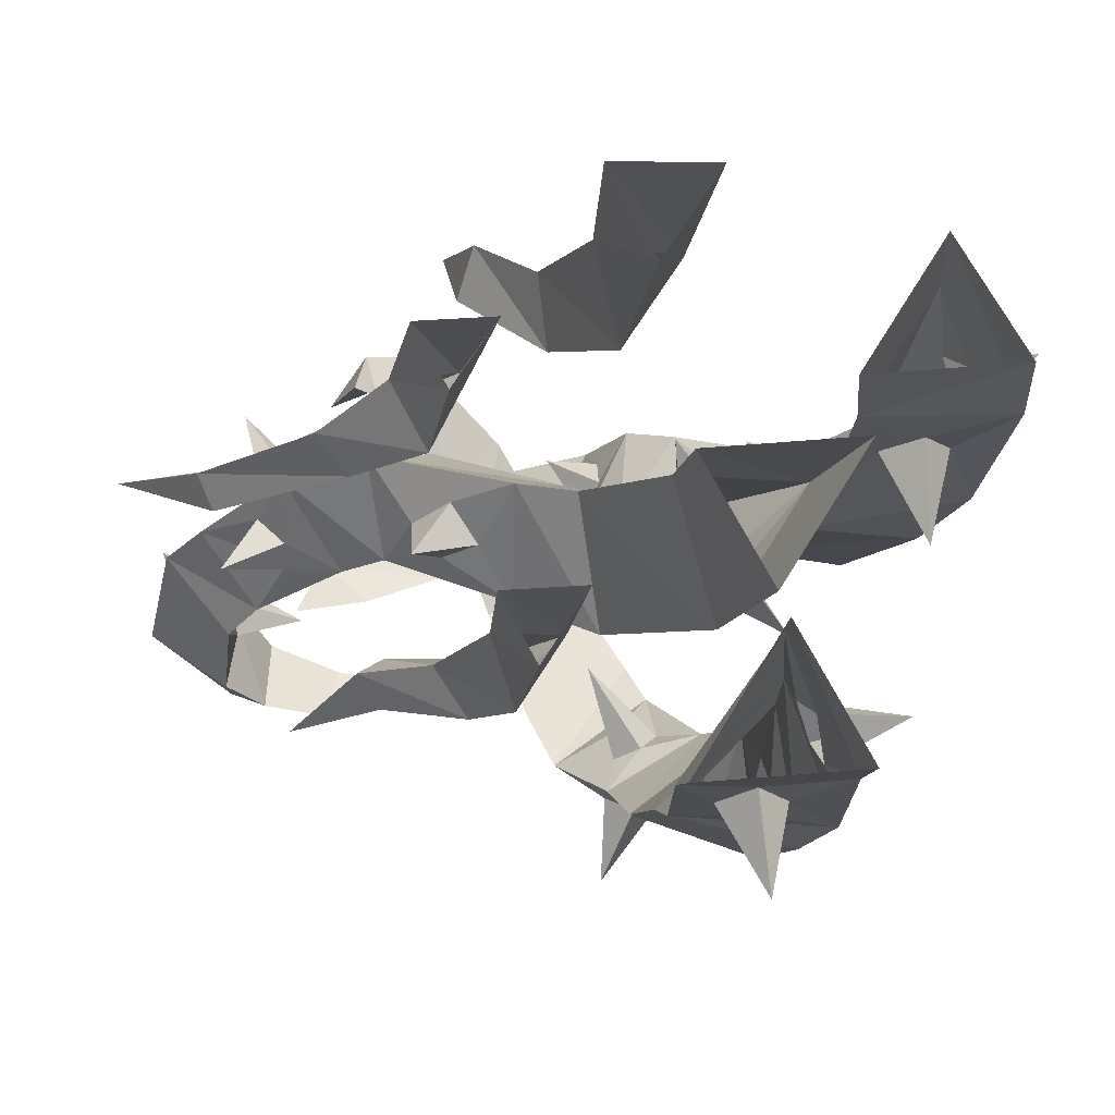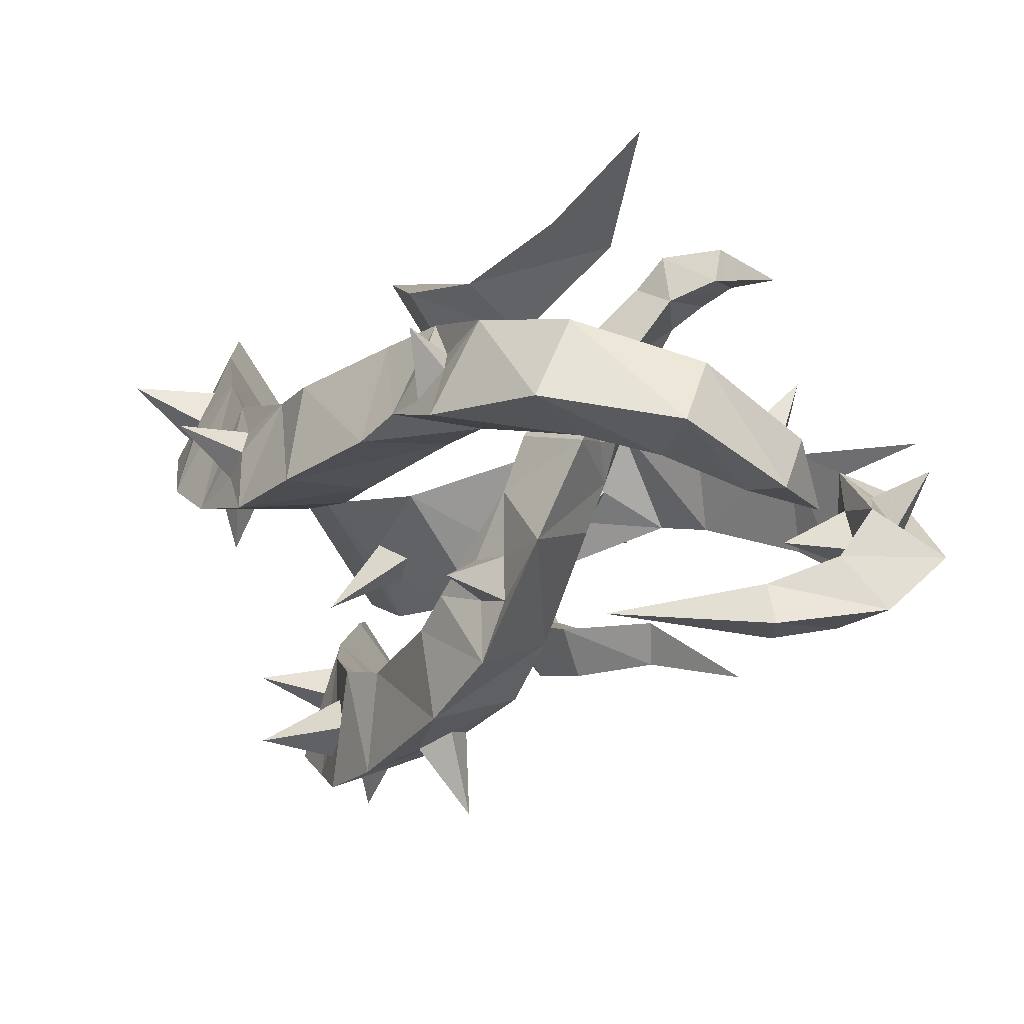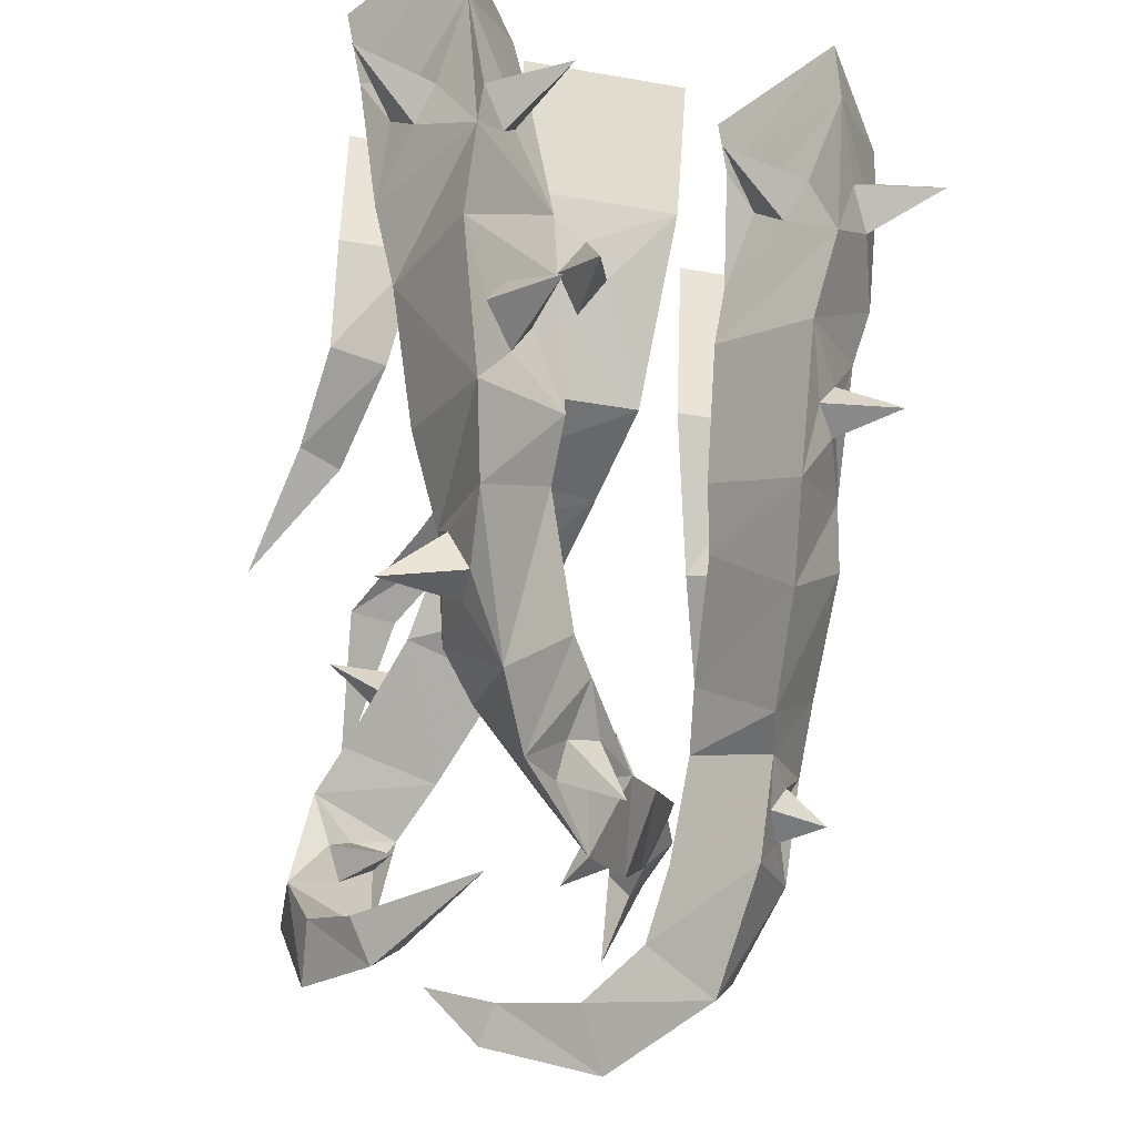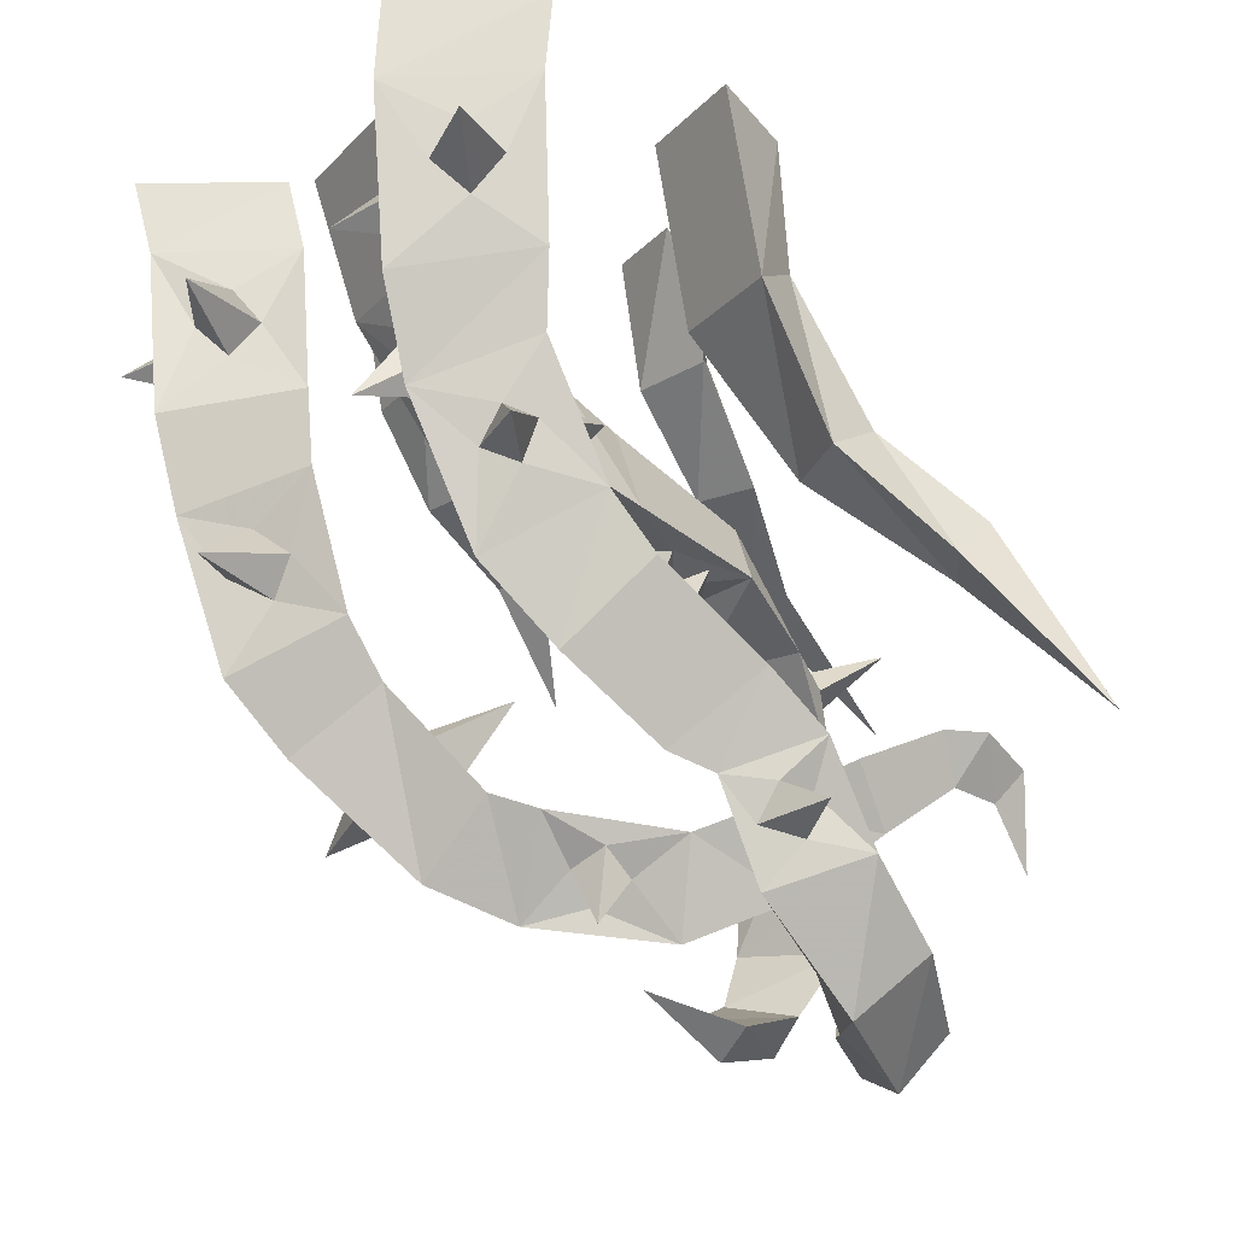
<metadata>
{"format":"obj","ext":"obj","renderer":"f3d","projection":"perspective","resolution":1024,"background":"white","views":[{"elev":64.9,"azim":-58.9,"up":"+Y"},{"elev":-76.0,"azim":121.1,"up":"+Y"},{"elev":-40.8,"azim":-12.0,"up":"+Y"},{"elev":-23.2,"azim":58.3,"up":"+Y"}]}
</metadata>
<code>
v -0.1641 -0.4766 0.4375
v -0.04688 -0.3125 0.3281
v -0.07031 -0.3438 0.2344
v -0.1719 -0.5156 0.2891
v 0.07031 -0.4766 0.4375
v -0.04688 -0.375 0.5234
v -0.08594 -0.3281 0.5625
v -0.1719 -0.2188 0.625
v -0.04688 -0.1094 0.4766
v 0.03906 -0.5156 0.2578
v -0.1094 -0.4297 -0.007812
v -0.1172 -0.4141 0.1484
v -0.1406 -0.4531 0.2109
v -0.1719 -0.4922 0.1641
v -0.1953 -0.5625 0.07031
v -0.125 -0.5391 0.1797
v -0.07812 -0.5312 0.2109
v -0.2344 -0.375 0.1562
v -0.1562 -0.4688 0.1016
v -0.1719 -0.5312 -0.1328
v -0.2188 -0.6406 0
v 0 -0.5625 0.03906
v -0.08594 -0.5625 0.125
v -0.07812 -0.6875 0.1953
v -0.02344 -0.5391 0.1641
v -0.04688 -0.6406 -0.07812
v -0.125 -0.6328 -0.1484
v -0.1797 -0.625 -0.1719
v -0.2578 -0.6953 -0.25
v -0.2188 -0.6172 -0.1562
v -0.2266 -0.6328 -0.1016
v -0.25 -0.6797 -0.09375
v -0.2969 -0.7812 -0.125
v -0.1328 -0.7812 -0.1953
v -0.3281 -0.5938 -0.1484
v -0.2422 -0.6875 -0.1406
v -0.2891 -0.8047 -0.3125
v -0.3359 -0.8516 -0.1641
v -0.1875 -0.8672 -0.25
v -0.1484 -0.6875 -0.1797
v -0.09375 -0.6719 -0.1484
v -0.08594 -0.5938 -0.2656
v -0.2109 -0.9844 -0.1172
v -0.2266 -0.9453 -0.2266
v -0.2656 -0.9062 -0.2109
v -0.3047 -0.9375 -0.1797
v -0.2812 -0.9844 -0.2109
v -0.2188 -1.039 -0.2656
v -0.3672 -1.023 -0.1719
v -0.3359 -1.117 -0.125
v -0.2266 -1.148 -0.1875
v -0.3594 -1.008 -0.3281
v -0.2891 -0.9688 -0.2812
v -0.2344 -0.9297 -0.2734
v -0.2734 -0.8828 -0.2891
v -0.2422 -0.9375 -0.375
v -0.3203 -0.9219 -0.2812
v -0.1719 0 0.7031
v -0.04688 0 0.5078
v 0.09375 0 0.7031
v 0.09375 -0.2188 0.625
v -0.007812 -0.3281 0.5625
v -0.04688 -0.4141 0.6875
v -0.04688 -0.2812 0.5938
v -0.3281 -1.188 -0.2109
v -0.2422 -1.234 -0.05469
v -0.2812 -1.164 -0.03125
v -0.1953 -1.188 -0.07031
v -0.1094 -1.188 0.1641
v -0.125 -0.375 0.7188
v -0.2734 -0.3984 0.8906
v -0.2812 -0.5469 0.8438
v -0.1172 -0.5 0.7109
v -0.3906 -0.375 0.6797
v -0.4297 -0.125 0.7031
v -0.1641 -0.125 0.7188
v -0.1953 -0.25 0.7656
v -0.2188 -0.3047 0.8047
v -0.2578 -0.25 0.8438
v -0.2969 -0.125 0.9062
v -0.3281 -0.25 0.8281
v -0.3516 -0.3047 0.7891
v -0.3516 -0.5 0.6406
v -0.2422 -0.7969 0.7734
v -0.2344 -0.6484 0.7812
v -0.2031 -0.5781 0.7578
v -0.1562 -0.625 0.7188
v -0.09375 -0.7266 0.6562
v -0.3047 -0.7266 0.5781
v -0.1406 -0.6641 0.8672
v -0.1875 -0.6875 0.7266
v -0.2188 -0.9062 0.6797
v -0.1016 -0.8125 0.5938
v -0.25 -0.8516 0.5078
v -0.1016 -0.7969 0.3828
v -0.1875 -0.8828 0.4844
v -0.1562 -0.8594 0.5156
v -0.1172 -0.8828 0.5234
v -0.1328 -0.9219 0.4531
v -0.2188 -0.9688 0.3906
v -0.03906 -0.9688 0.4609
v 0 -0.9922 0.3984
v -0.1562 -0.9922 0.2969
v -0.1484 -1.078 0.5
v -0.2109 -0.9766 0.5078
v -0.2422 -0.9141 0.5
v -0.2422 -0.8906 0.5547
v -0.3438 -0.9922 0.5547
v -0.2109 -0.9688 0.5703
v -0.09375 -1.133 0.375
v -0.02344 -1.062 0.3359
v 0.03125 -1.039 0.3125
v 0.1016 -1.023 0.2188
v -0.02344 -1.023 0.1406
v 0.03906 -1.164 0.1953
v 0.0625 -1.164 0.3438
v -0.03125 -1.109 0.2969
v 0.02344 -1.078 0.2656
v 0.125 -1.102 0.0625
v 0.1562 -0.9922 0.1484
v 0.02344 -0.9922 0.07812
v 0.09375 -1.031 0.04688
v 0.1484 -1.031 0.01562
v 0.1797 -1 -0.05469
v 0.2188 -0.9141 0.01562
v 0.1562 -0.9531 0.07031
v 0.1094 -0.9766 0.1016
v 0.1016 -0.9531 0.04688
v 0.1016 -0.9141 -0.03125
v 0.07812 -0.9922 0.02344
v 0.04688 -1.055 -0.04688
v 0.1172 -0.9922 -0.02344
v 0.1562 -0.8516 -0.1328
v 0.2109 -0.9219 -0.1562
v 0.2422 -0.8516 -0.1172
v 0.1406 -0.9375 0.03906
v 0.1016 -0.8672 0.1172
v -0.1953 0 0.7344
v -0.3203 0 0.9297
v -0.4609 0 0.7344
v -0.3516 -0.1953 0.7891
v -0.4609 -0.25 0.875
v -0.3828 -0.25 0.7422
v -0.1328 -0.25 0.9141
v -0.2188 -0.1953 0.8047
v 0.2656 -0.8516 -0.1797
v 0.1641 -0.8516 -0.1953
v 0.1719 -0.8828 -0.25
v 0.2031 -0.9297 -0.2344
v 0.2344 -0.8828 -0.2656
v 0.1719 -1.016 -0.3125
v 0.4297 0 0.6406
v 0.3047 0 0.8359
v 0.3047 -0.1406 0.8438
v 0.4219 -0.125 0.6484
v 0.1641 0 0.6406
v 0.1719 -0.125 0.6484
v 0.2344 -0.2031 0.7344
v 0.2656 -0.2578 0.7656
v 0.2891 -0.4141 0.8125
v 0.3359 -0.2578 0.7734
v 0.3672 -0.2031 0.7344
v 0.3906 -0.25 0.6875
v 0.3984 -0.375 0.625
v 0.1641 -0.375 0.625
v 0.2031 -0.25 0.6797
v 0.1172 -0.2656 0.8125
v 0.2344 -0.3125 0.7266
v 0.1484 -0.4844 0.6094
v 0.2578 -0.5547 0.7578
v 0.3672 -0.3125 0.7266
v 0.4766 -0.2656 0.8047
v 0.3672 -0.4844 0.6094
v 0.2578 -0.5234 0.5859
v 0.2031 -0.5781 0.5547
v 0.1562 -0.6797 0.5078
v 0.2578 -0.7734 0.6484
v 0.2891 -0.6328 0.6641
v 0.3203 -0.5781 0.6484
v 0.3359 -0.5938 0.6016
v 0.3594 -0.6797 0.5078
v 0.3203 -0.5781 0.5547
v 0.2578 -0.5312 0.4531
v 0.2578 -0.6328 0.5391
v 0.375 -0.7656 0.4453
v 0.1719 -0.7656 0.4453
v 0.2734 -0.8828 0.5312
v 0.3203 -0.6562 0.6172
v 0.4141 -0.6406 0.6875
v 0.2812 -0.9922 0.375
v 0.375 -0.8828 0.2734
v 0.3281 -0.8125 0.3672
v 0.2734 -0.7812 0.4141
v 0.2266 -0.8125 0.3672
v 0.1875 -0.8828 0.2734
v 0.1953 -0.9609 0.2031
v 0.2969 -1.016 0.3047
v 0.375 -0.9609 0.1797
v 0.2734 -0.8359 0.3359
v 0.2969 -0.7266 0.3125
v 0.4062 -1.062 0.2031
v 0.3359 -1.031 0.1797
v 0.3359 -1.023 0.2344
v 0.3047 -1.078 0.25
v 0.3281 -1.094 0.1875
v 0.3672 -1.109 0.1016
v 0.2891 -1.164 0.2344
v 0.2578 -1.305 0.07031
v 0.3125 -1.211 -0.02344
v 0.1797 -1.109 0.125
v 0.2812 -1.062 0.1406
v 0.3281 -1.031 0.1484
v 0.2812 -0.9922 0.1797
v 0.2734 -1 0.07812
v 0.2422 -1.031 0.1562
v 0.1562 -1.211 0.05469
v 0.07812 -1.266 -0.03906
v 0.125 -1.352 -0.1016
v 0.1641 -1.266 -0.1641
v -0.01562 -1.234 -0.2266
v -0.03906 -1.234 -0.1172
v -0.05469 -1.281 -0.1719
v -0.1406 -1.172 -0.1953
v 0.3672 -0.2969 0.2656
v 0.2812 -0.2188 0.1562
v 0.2812 0 0.1719
v 0.3672 0 0.3203
v 0.1797 -0.2969 0.2656
v 0.2266 -0.5156 0.1094
v 0.3516 -0.5156 0.1406
v 0.3125 -0.4531 0.03906
v 0.1797 0 0.3203
v 0.3672 -0.5781 -0.1172
v 0.2969 -0.6484 -0.1094
v 0.3828 -0.6484 -0.04688
v 0.4609 -0.8672 -0.25
v -0.4219 0 0.4922
v -0.3594 0 0.3906
v -0.3594 -0.1562 0.375
v -0.4219 -0.2109 0.4531
v -0.2891 0 0.4922
v -0.2891 -0.2109 0.4531
v -0.3203 -0.3672 0.3438
v -0.3828 -0.3281 0.2891
v -0.4141 -0.3672 0.3672
v -0.4375 -0.4609 0.2266
v -0.3672 -0.4609 0.1875
v -0.4219 -0.4141 0.1797
v -0.4922 -0.6172 0.08594
v -0.1406 0 0.1797
v -0.07812 0 0.07812
v -0.1016 -0.1562 0.04688
v -0.1484 -0.2109 0.1406
v -0.007812 0 0.1797
v -0.01562 -0.2109 0.1094
v -0.1016 -0.3516 -0.03906
v -0.1719 -0.2969 -0.04688
v -0.1797 -0.3594 0.01562
v -0.2969 -0.4609 -0.1641
v -0.2188 -0.4609 -0.1797
v -0.2734 -0.4141 -0.2031
v -0.2734 -0.6406 -0.3906
f 1 2 3
f 1 3 4
f 1 4 5
f 2 5 10
f 2 10 3
f 4 10 5
f 70 71 72
f 70 72 73
f 70 73 74
f 71 74 83
f 71 83 72
f 73 83 74
f 160 165 169
f 160 169 170
f 160 170 164
f 164 170 173
f 164 173 165
f 165 173 169
f 229 231 233
f 229 233 234
f 229 234 230
f 230 234 235
f 230 235 231
f 231 235 233
f 243 245 246
f 243 246 247
f 243 247 244
f 244 247 248
f 244 248 245
f 245 248 246
f 256 258 259
f 256 259 260
f 256 260 257
f 257 260 261
f 257 261 258
f 258 261 259
f 1 5 6
f 1 6 7
f 1 7 8
f 1 8 2
f 2 8 9
f 2 9 5
f 9 61 5
f 5 61 62
f 5 62 6
f 7 64 8
f 8 64 61
f 61 64 62
f 70 74 75
f 70 75 76
f 70 76 77
f 70 77 78
f 70 78 71
f 71 78 79
f 71 79 80
f 71 80 81
f 71 81 82
f 71 82 74
f 80 75 141
f 80 141 81
f 82 143 74
f 74 143 75
f 75 143 141
f 76 80 145
f 76 145 77
f 79 145 80
f 154 157 158
f 154 158 159
f 154 159 160
f 154 160 161
f 154 161 162
f 154 162 155
f 155 162 163
f 155 163 164
f 155 164 157
f 157 164 165
f 157 165 166
f 157 166 158
f 159 168 160
f 160 168 165
f 160 164 171
f 160 171 161
f 163 171 164
f 168 166 165
f 224 228 229
f 224 229 230
f 224 230 225
f 225 230 231
f 225 231 228
f 231 229 228
f 239 242 243
f 239 243 244
f 239 244 240
f 240 244 245
f 240 245 242
f 242 245 243
f 252 255 256
f 252 256 257
f 252 257 253
f 253 257 258
f 253 258 255
f 255 258 256
f 3 10 11
f 3 11 12
f 3 12 13
f 3 13 4
f 4 13 14
f 4 14 15
f 4 15 16
f 4 16 17
f 4 17 10
f 14 19 15
f 15 19 11
f 15 22 23
f 15 23 16
f 17 25 10
f 10 25 22
f 10 22 11
f 19 12 11
f 25 23 22
f 72 83 84
f 72 84 85
f 72 85 86
f 72 86 73
f 73 86 87
f 73 87 88
f 73 88 89
f 73 89 83
f 87 91 88
f 88 91 84
f 88 93 89
f 89 93 94
f 89 84 83
f 91 85 84
f 96 99 100
f 96 100 94
f 96 94 97
f 97 94 93
f 97 93 98
f 98 93 101
f 98 101 99
f 99 101 100
f 100 101 102
f 100 102 103
f 102 113 114
f 102 114 103
f 113 120 114
f 114 120 121
f 120 125 126
f 120 126 127
f 120 127 121
f 121 127 128
f 121 128 129
f 125 135 129
f 125 129 136
f 125 136 126
f 128 136 129
f 129 135 133
f 133 135 146
f 133 146 147
f 169 173 174
f 169 174 175
f 169 175 176
f 169 176 170
f 170 176 177
f 170 177 178
f 170 178 179
f 170 179 173
f 173 179 180
f 173 180 181
f 173 181 182
f 173 182 174
f 175 184 176
f 176 184 181
f 177 181 188
f 177 188 178
f 180 188 181
f 184 182 181
f 209 219 216
f 216 219 217
f 233 235 236
f 233 236 234
f 234 236 235
f 246 248 249
f 246 249 247
f 247 249 248
f 259 261 262
f 259 262 260
f 260 262 261
f 18 14 13
f 18 13 12
f 18 12 19
f 18 19 14
f 16 23 24
f 16 24 17
f 17 24 25
f 23 25 24
f 35 32 31
f 35 31 30
f 35 30 36
f 35 36 32
f 27 41 42
f 27 42 28
f 28 42 40
f 41 40 42
f 43 44 45
f 43 45 46
f 43 46 47
f 43 47 44
f 56 57 55
f 56 55 54
f 56 54 53
f 56 53 57
f 6 62 63
f 6 63 7
f 7 63 64
f 62 64 63
f 90 87 86
f 90 86 85
f 90 85 91
f 90 91 87
f 95 96 97
f 95 97 98
f 95 98 99
f 95 99 96
f 108 109 107
f 108 107 106
f 108 106 105
f 108 105 109
f 116 112 111
f 116 111 117
f 116 117 118
f 116 118 112
f 122 130 131
f 122 131 123
f 123 131 132
f 126 136 137
f 126 137 127
f 127 137 128
f 128 137 136
f 130 132 131
f 81 141 142
f 81 142 82
f 82 142 143
f 141 143 142
f 144 77 145
f 144 145 79
f 144 79 78
f 144 78 77
f 158 166 167
f 158 167 159
f 159 167 168
f 161 171 172
f 161 172 162
f 162 172 163
f 163 172 171
f 166 168 167
f 174 182 183
f 174 183 175
f 175 183 184
f 178 188 189
f 178 189 179
f 179 189 180
f 180 189 188
f 182 184 183
f 192 199 200
f 192 200 193
f 193 200 194
f 194 200 199
f 201 202 203
f 201 203 204
f 201 204 205
f 201 205 202
f 214 215 213
f 214 213 212
f 214 212 211
f 214 211 215
f 15 11 20
f 15 20 21
f 15 21 22
f 11 22 26
f 11 26 20
f 20 26 27
f 20 27 28
f 20 28 29
f 20 29 30
f 20 30 31
f 20 31 21
f 21 31 32
f 21 32 33
f 21 33 34
f 21 34 26
f 21 26 22
f 32 36 33
f 33 36 29
f 33 29 37
f 33 37 38
f 33 38 34
f 34 38 39
f 34 39 29
f 34 29 40
f 34 40 41
f 34 41 26
f 26 41 27
f 28 40 29
f 36 30 29
f 44 47 48
f 44 48 39
f 44 39 45
f 45 39 38
f 45 38 46
f 46 38 49
f 46 49 47
f 47 49 48
f 48 49 50
f 48 50 51
f 48 51 52
f 48 52 53
f 48 53 54
f 48 54 39
f 39 54 55
f 39 55 37
f 39 37 29
f 57 53 52
f 57 52 37
f 57 37 55
f 38 37 52
f 38 52 49
f 49 52 65
f 49 65 50
f 50 65 66
f 50 66 67
f 50 67 51
f 51 67 68
f 51 68 65
f 51 65 52
f 65 68 66
f 66 68 69
f 66 69 67
f 67 69 68
f 88 84 92
f 88 92 93
f 89 94 84
f 100 103 104
f 100 104 105
f 100 105 106
f 100 106 94
f 94 106 107
f 94 107 92
f 94 92 84
f 109 105 104
f 109 104 92
f 109 92 107
f 101 104 110
f 101 110 102
f 102 110 111
f 102 111 112
f 102 112 113
f 103 114 115
f 103 115 110
f 103 110 104
f 112 118 113
f 113 118 115
f 113 115 119
f 113 119 120
f 114 121 115
f 115 121 119
f 119 121 122
f 119 122 123
f 119 123 124
f 119 124 120
f 120 124 125
f 121 129 130
f 121 130 122
f 123 132 124
f 124 132 129
f 124 129 133
f 124 133 134
f 124 134 125
f 125 134 135
f 110 115 117
f 110 117 111
f 118 117 115
f 132 130 129
f 133 147 134
f 134 147 148
f 134 148 149
f 134 149 146
f 134 146 135
f 146 149 150
f 146 150 147
f 147 150 148
f 148 150 151
f 148 151 149
f 149 151 150
f 93 92 104
f 93 104 101
f 176 181 185
f 176 185 186
f 176 186 177
f 177 186 187
f 177 187 181
f 181 187 185
f 185 187 190
f 185 190 191
f 185 191 192
f 185 192 193
f 185 193 186
f 186 193 194
f 186 194 195
f 186 195 187
f 187 195 190
f 190 195 196
f 190 196 197
f 190 197 191
f 191 197 198
f 191 198 195
f 191 195 199
f 191 199 192
f 194 199 195
f 202 205 206
f 202 206 198
f 202 198 203
f 203 198 197
f 203 197 204
f 204 197 207
f 204 207 205
f 205 207 206
f 206 207 208
f 206 208 209
f 206 209 210
f 206 210 211
f 206 211 212
f 206 212 198
f 198 212 213
f 198 213 196
f 198 196 195
f 215 211 210
f 215 210 196
f 215 196 213
f 197 196 210
f 197 210 207
f 207 210 216
f 207 216 208
f 208 216 217
f 208 217 218
f 208 218 209
f 209 218 219
f 209 216 210
f 217 219 220
f 217 220 221
f 217 221 218
f 218 221 222
f 218 222 219
f 219 222 220
f 220 222 223
f 220 223 221
f 221 223 222
f 58 59 9
f 58 9 8
f 58 8 60
f 60 8 61
f 60 61 59
f 59 61 9
f 138 139 80
f 138 80 76
f 138 76 140
f 140 76 75
f 140 75 139
f 139 75 80
f 152 153 154
f 152 154 155
f 152 155 156
f 156 155 157
f 156 157 153
f 153 157 154
f 224 225 226
f 224 226 227
f 224 227 228
f 225 228 232
f 225 232 226
f 228 227 232
f 237 238 239
f 237 239 240
f 237 240 241
f 241 240 242
f 241 242 238
f 238 242 239
f 250 251 252
f 250 252 253
f 250 253 254
f 254 253 255
f 254 255 251
f 251 255 252

</code>
